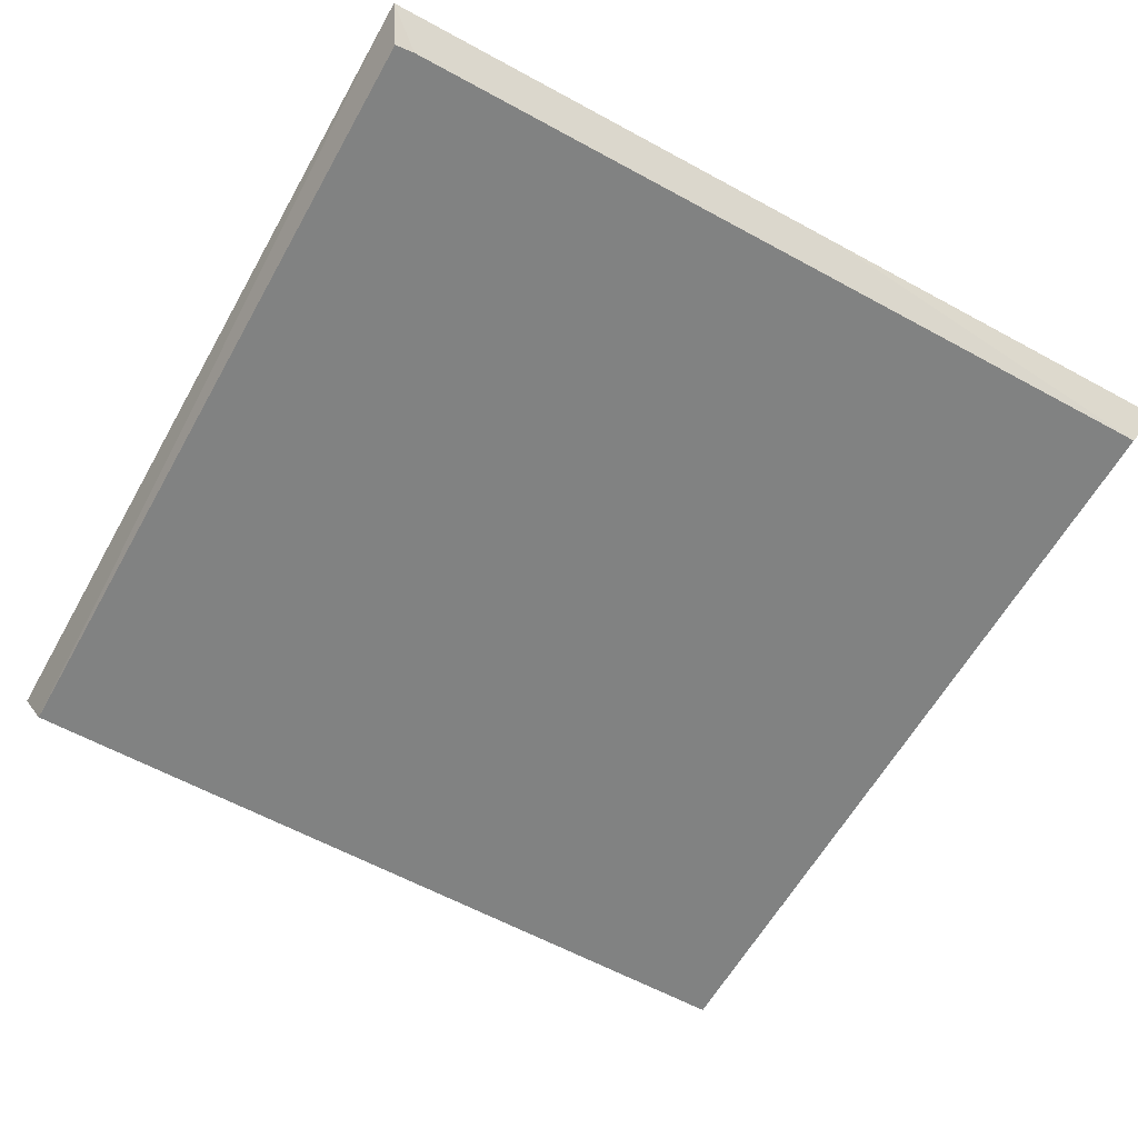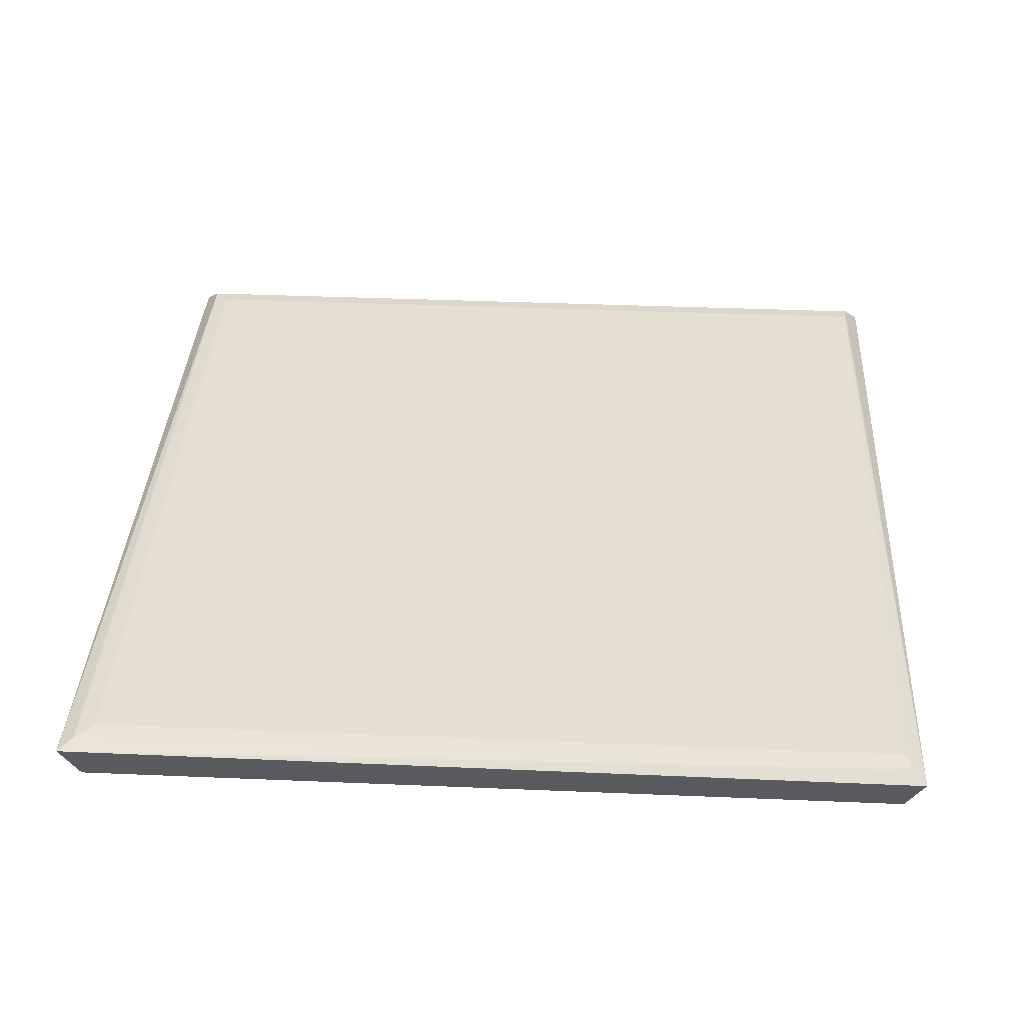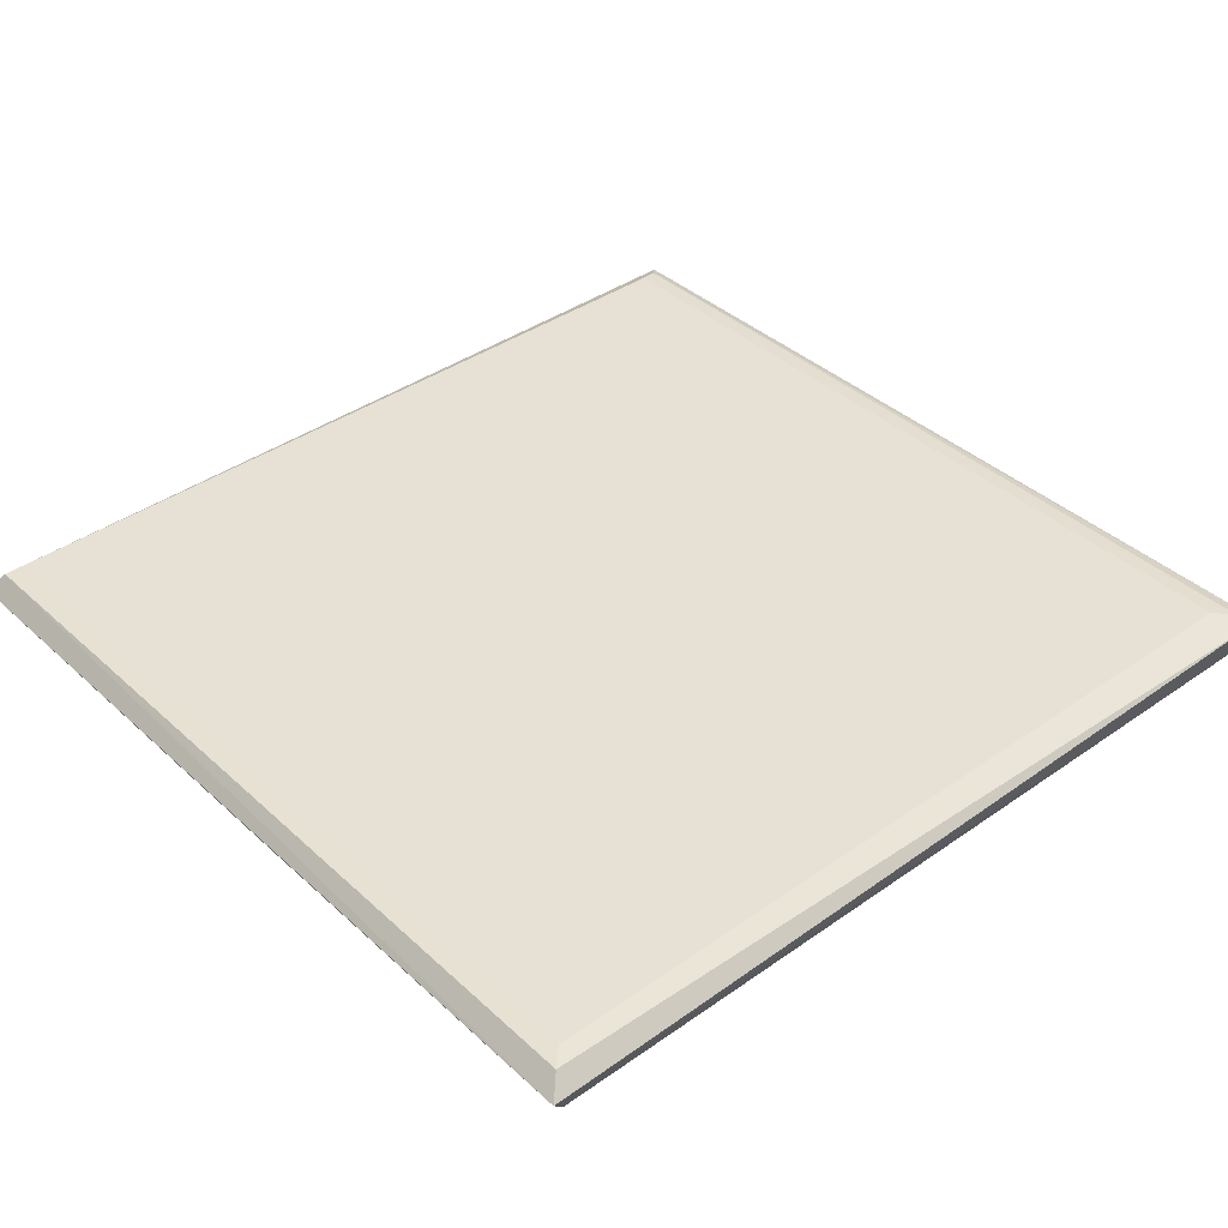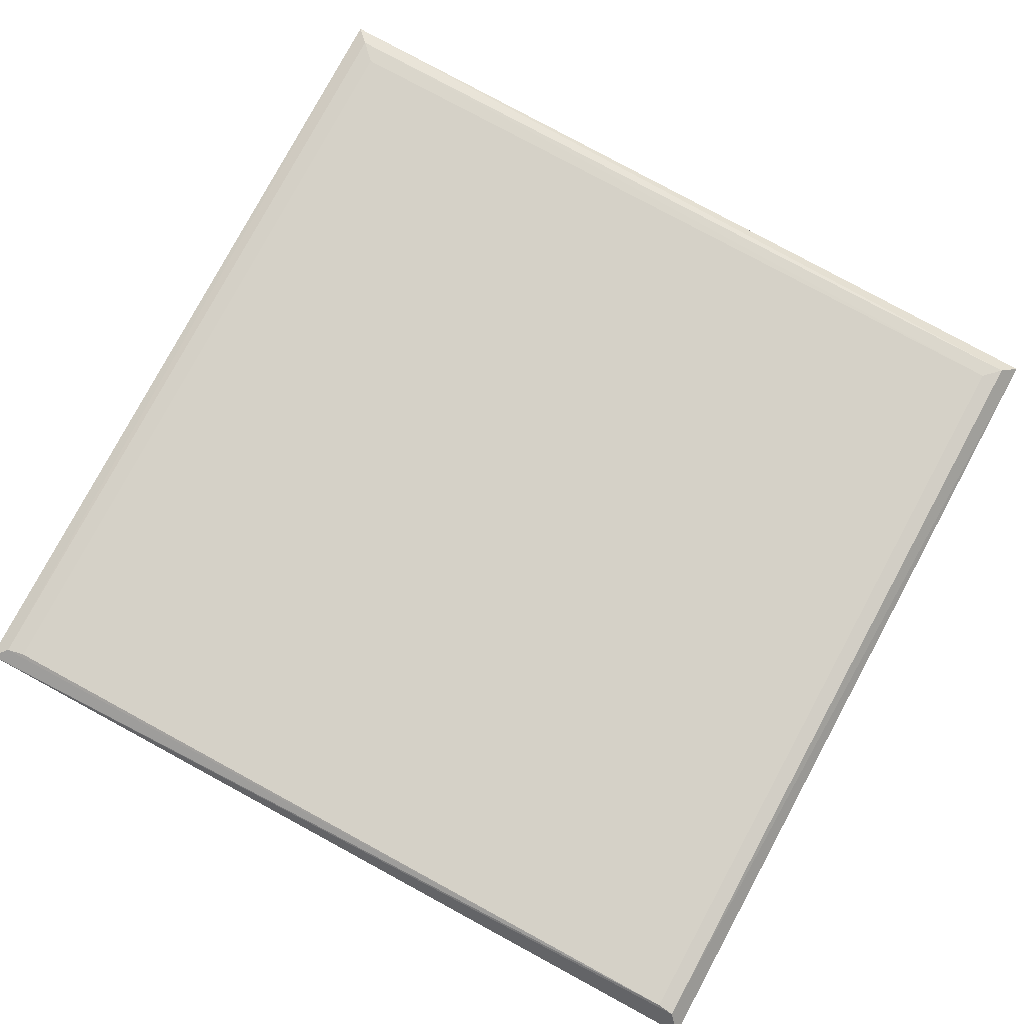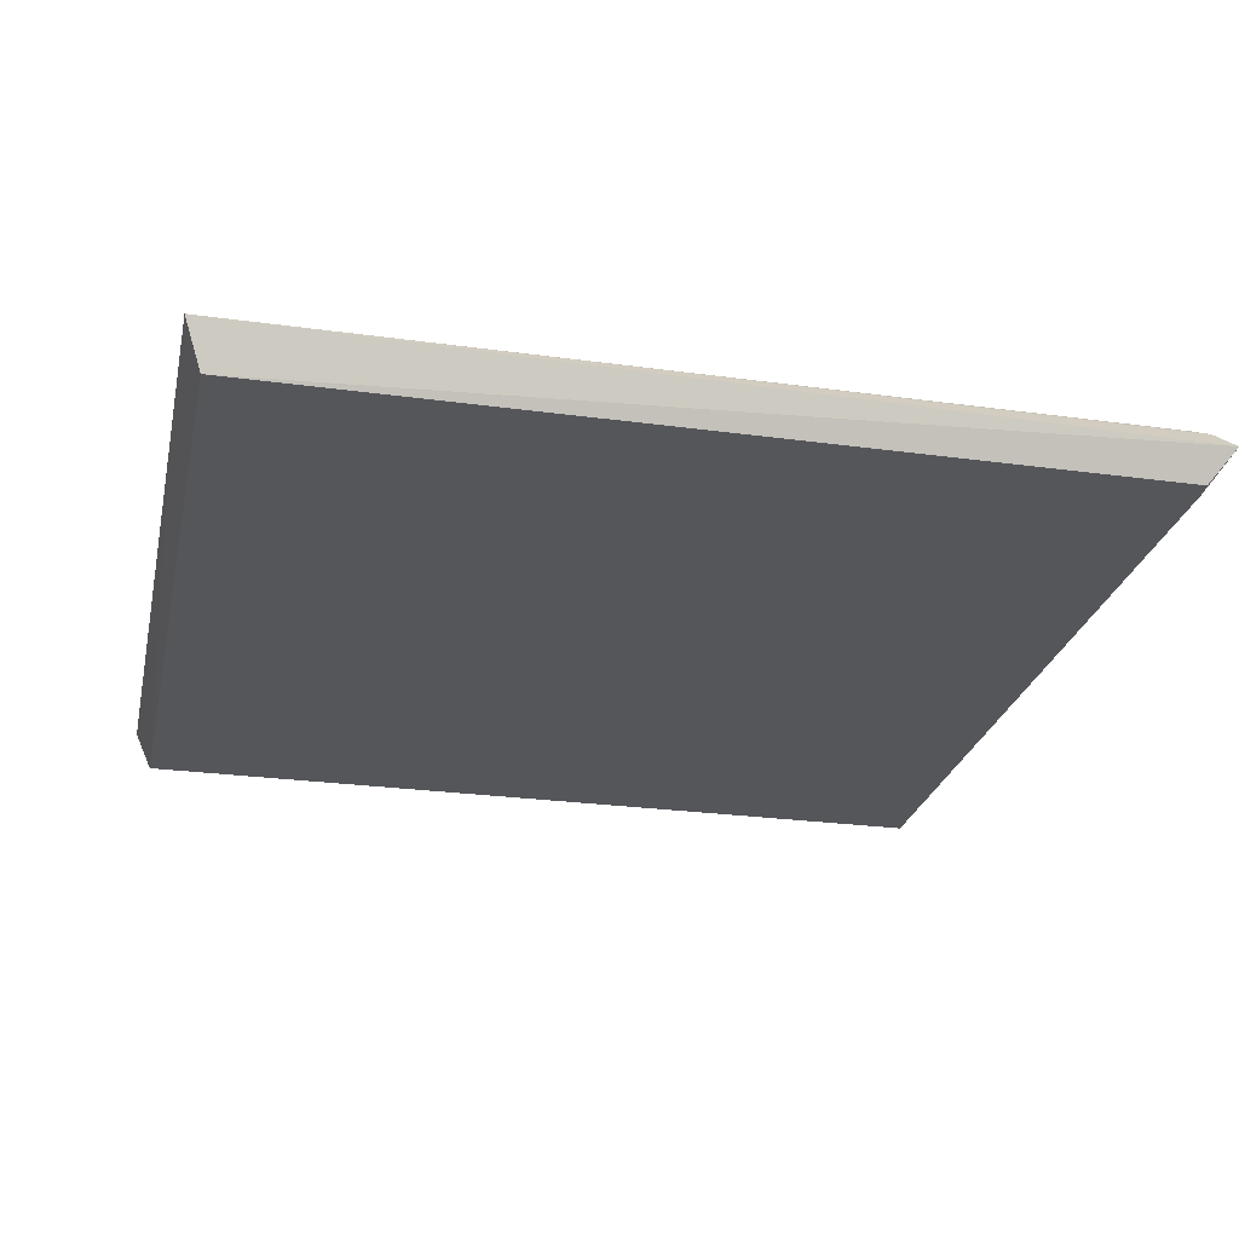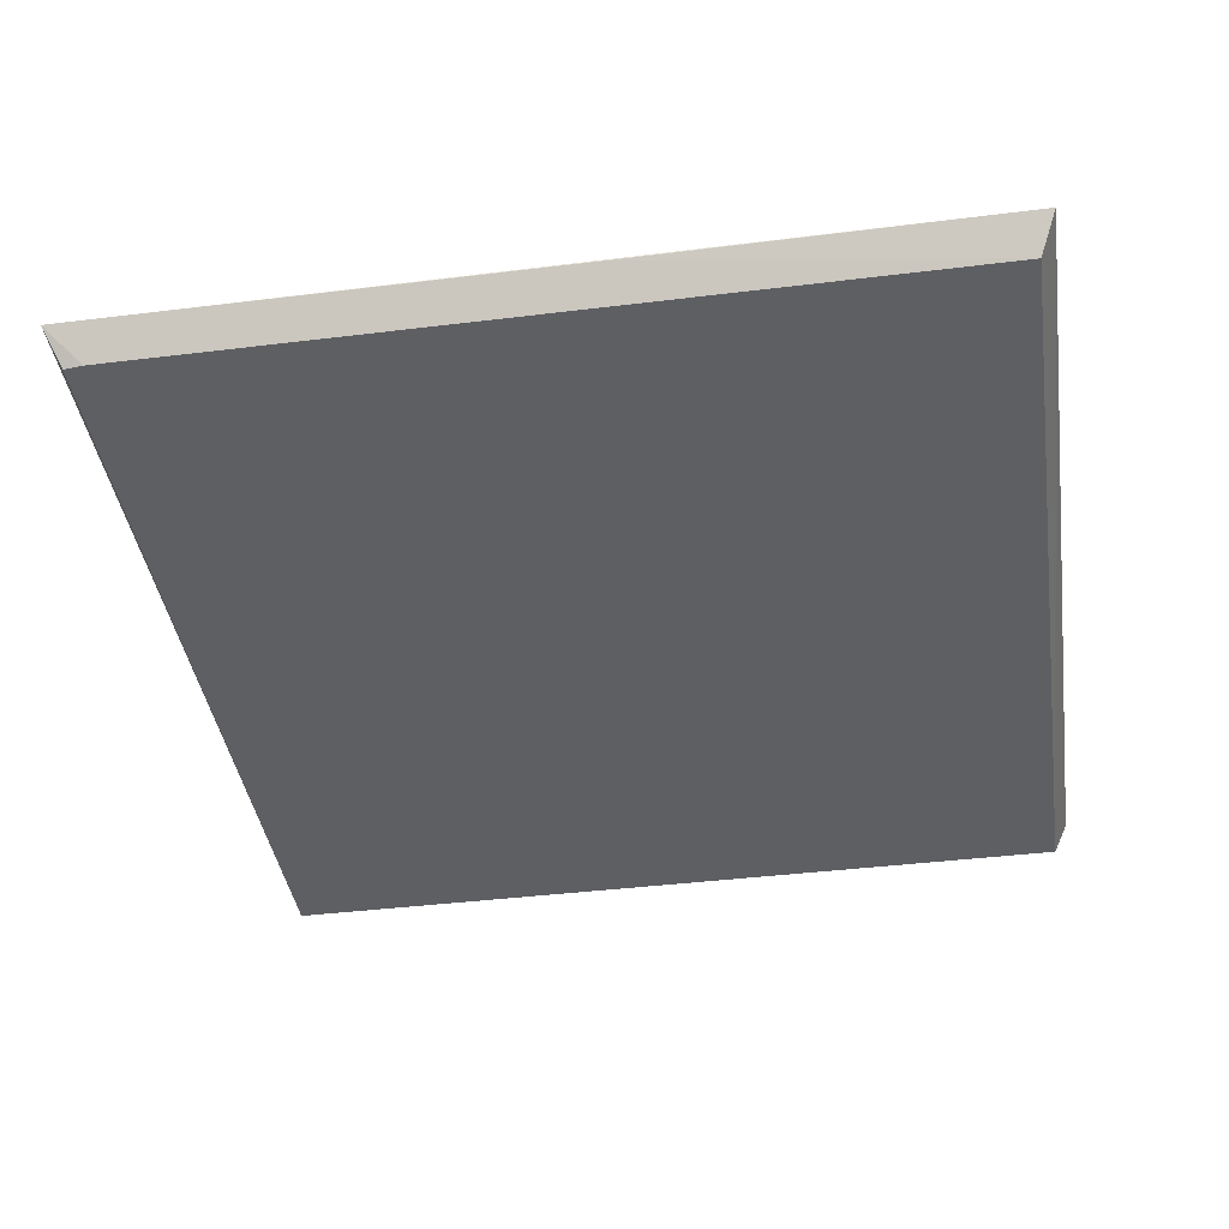
<metadata>
{"format":"obj","ext":"obj","renderer":"f3d","projection":"perspective","resolution":1024,"background":"white","views":[{"elev":-60.6,"azim":60.8,"up":"+Y"},{"elev":37.4,"azim":-86.9,"up":"+Y"},{"elev":39.0,"azim":138.7,"up":"+Y"},{"elev":79.7,"azim":28.4,"up":"+Y"},{"elev":-25.6,"azim":-12.4,"up":"+Y"},{"elev":-40.9,"azim":98.5,"up":"+Y"}]}
</metadata>
<code>
v 0.5488 0.5596 0.5891
v 0.5488 0.5596 -0.4993
v -0.5894 0.5494 -0.5429
v 0.593 0.5318 -0.04124
v 0.593 0.5318 0.613
v 0.5713 0.5569 0.5918
v 0.5713 0.5569 -0.5218
v -0.5671 0.4891 -0.5212
v -0.5671 0.4891 0.5913
v -0.5894 0.5464 0.613
v -0.5894 0.5464 0.3722
v 0.5622 0.4891 -0.5212
v 0.5622 0.4891 0.5658
v 0.593 0.5347 -0.5429
v -0.5699 0.5571 0.594
v -0.5692 0.557 -0.5232
v 0.5594 0.4891 0.5913
v -0.5452 0.5596 0.5891
v -0.5452 0.5596 -0.4993
f 8 10 11
f 9 12 17
f 12 9 8
f 18 1 2
f 8 9 10
f 4 12 14
f 8 3 14
f 12 8 14
f 12 4 5
f 9 17 5
f 10 9 5
f 4 14 5
f 2 16 19
f 18 2 19
f 3 16 7
f 16 2 7
f 2 1 7
f 14 3 7
f 1 10 6
f 10 5 6
f 5 14 6
f 7 1 6
f 14 7 6
f 16 3 15
f 1 18 15
f 3 10 15
f 10 1 15
f 19 16 15
f 18 19 15
f 17 12 13
f 12 5 13
f 5 17 13
f 3 8 11
f 10 3 11

</code>
